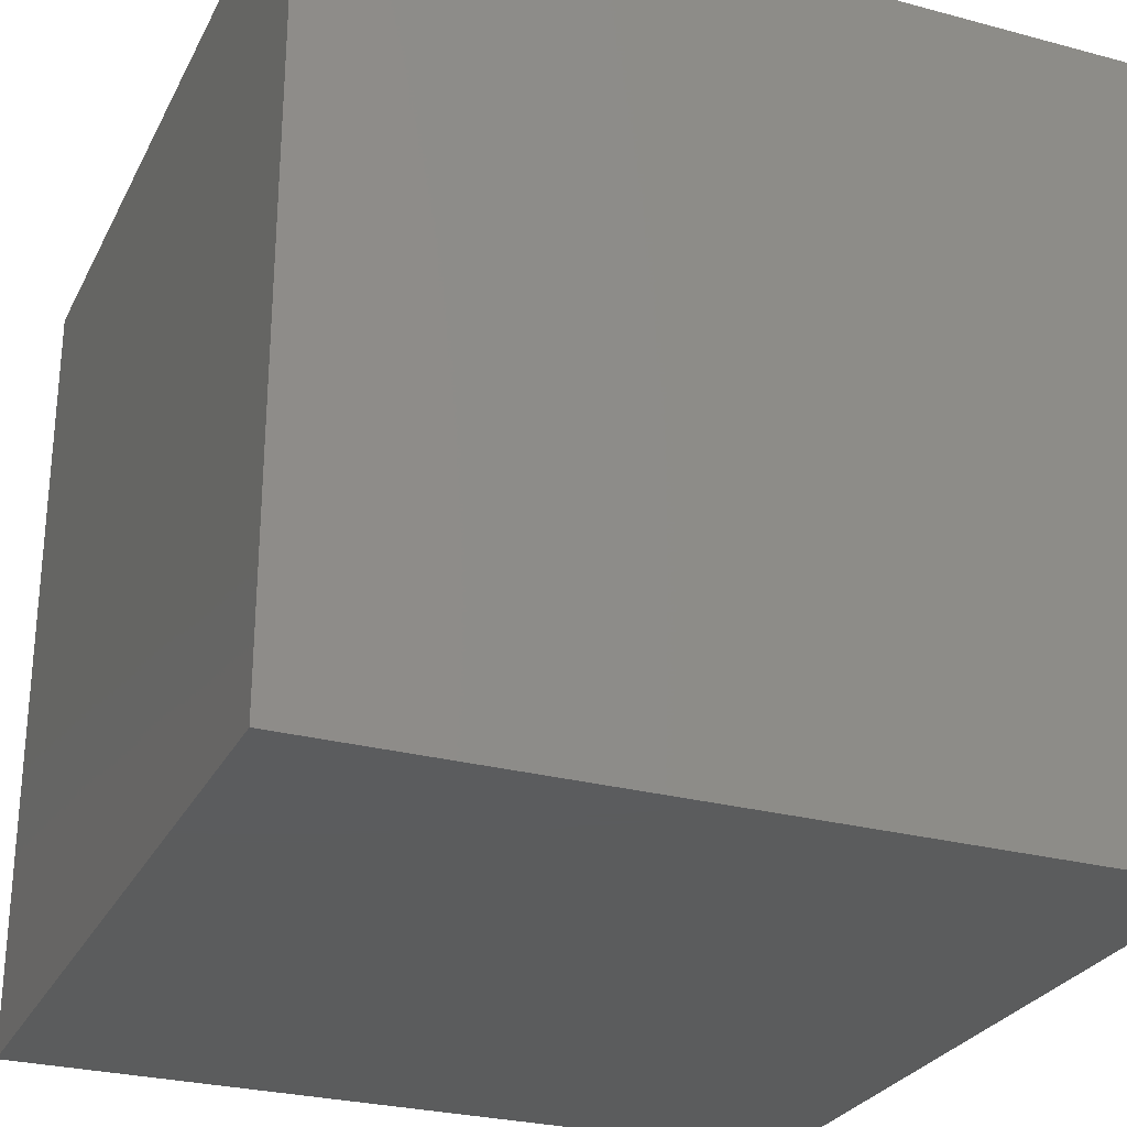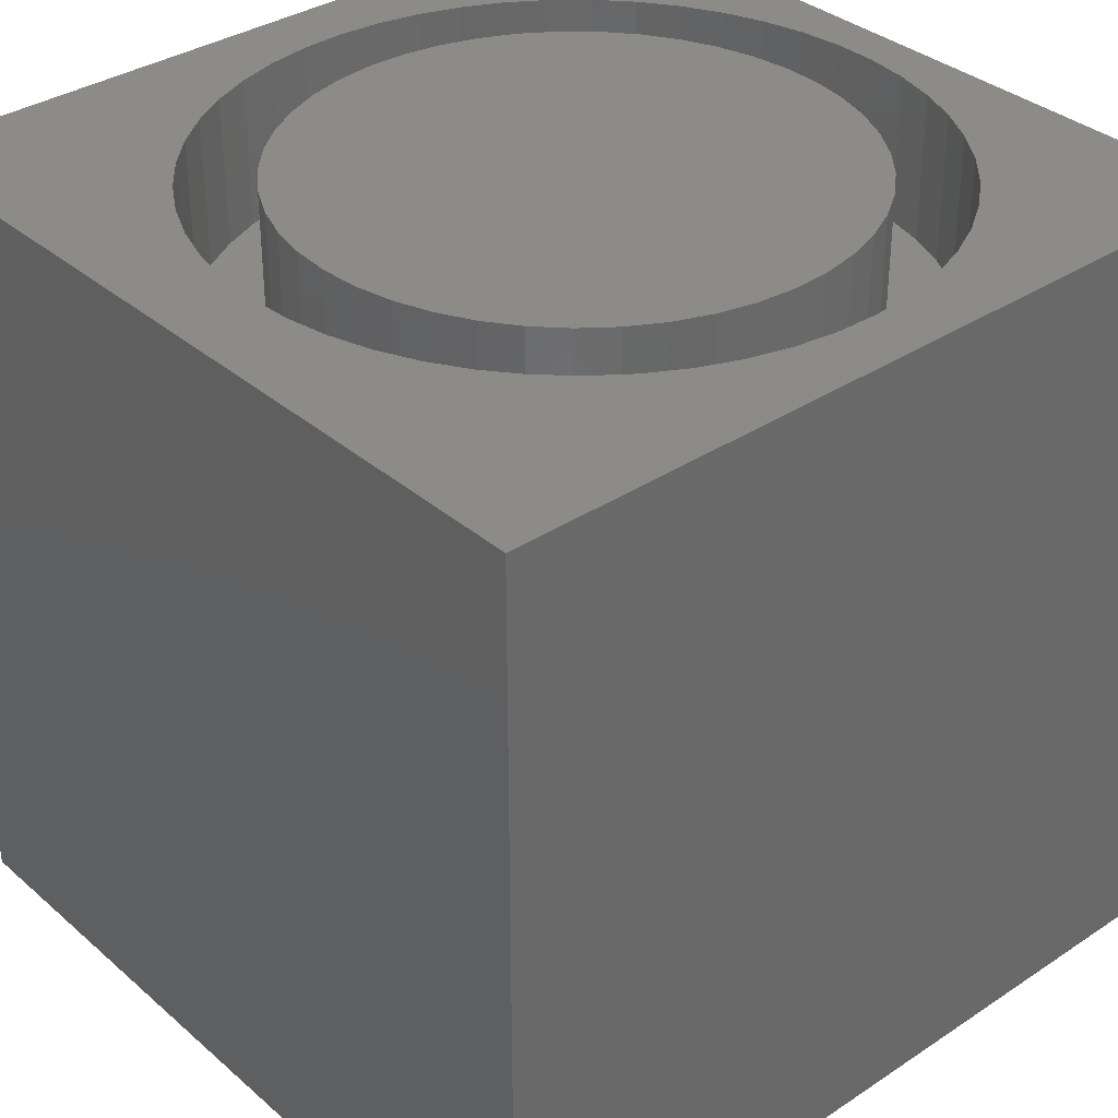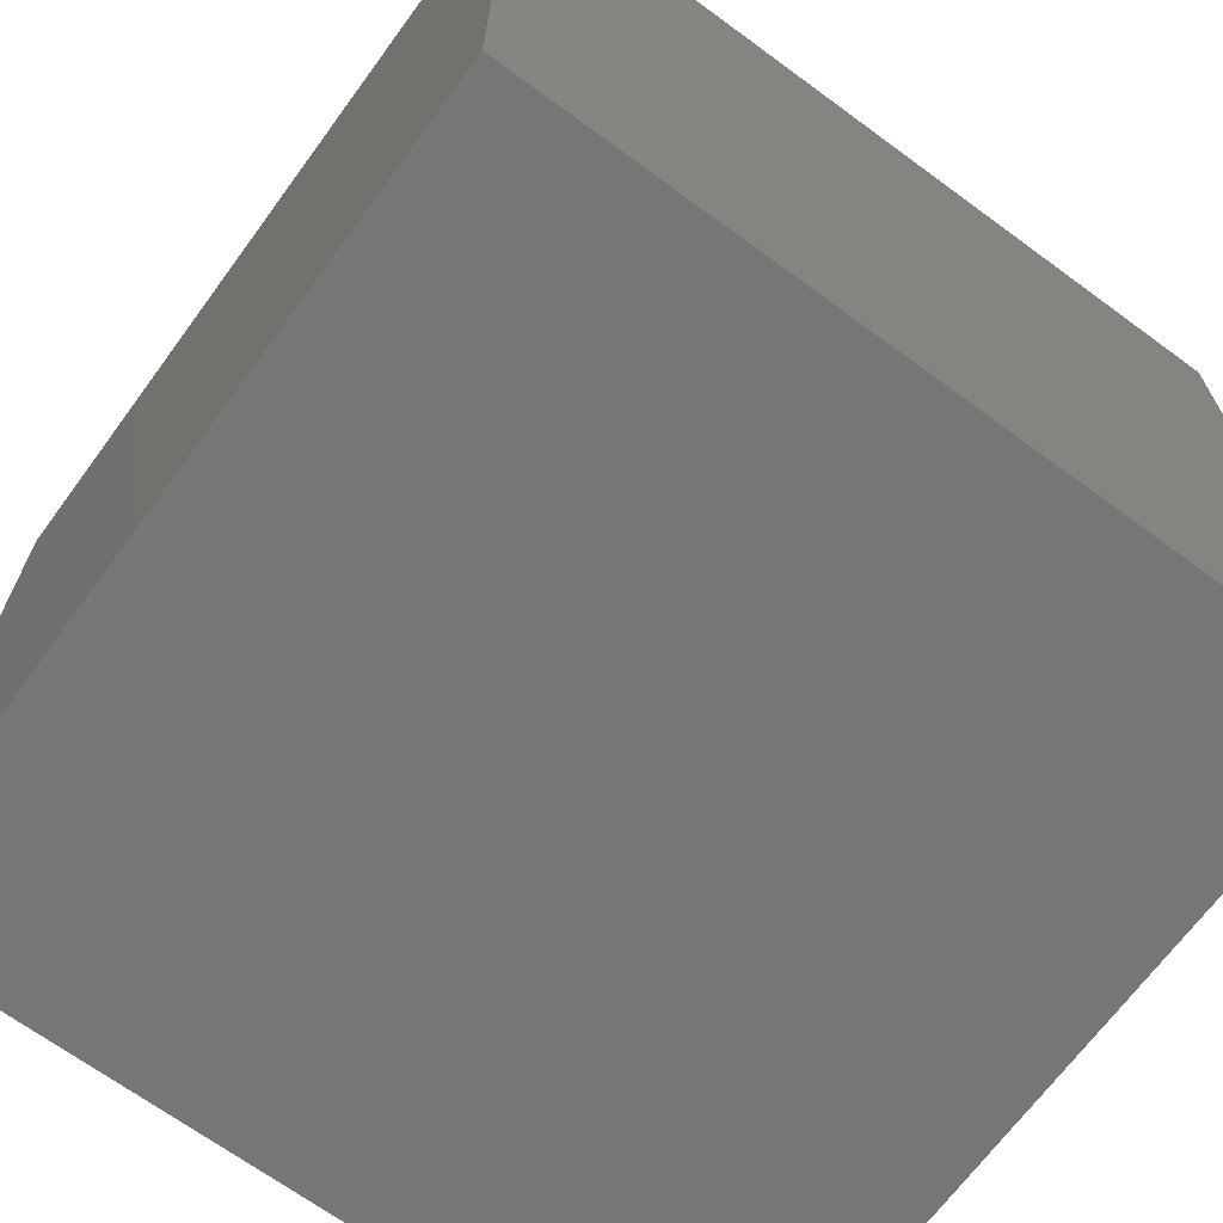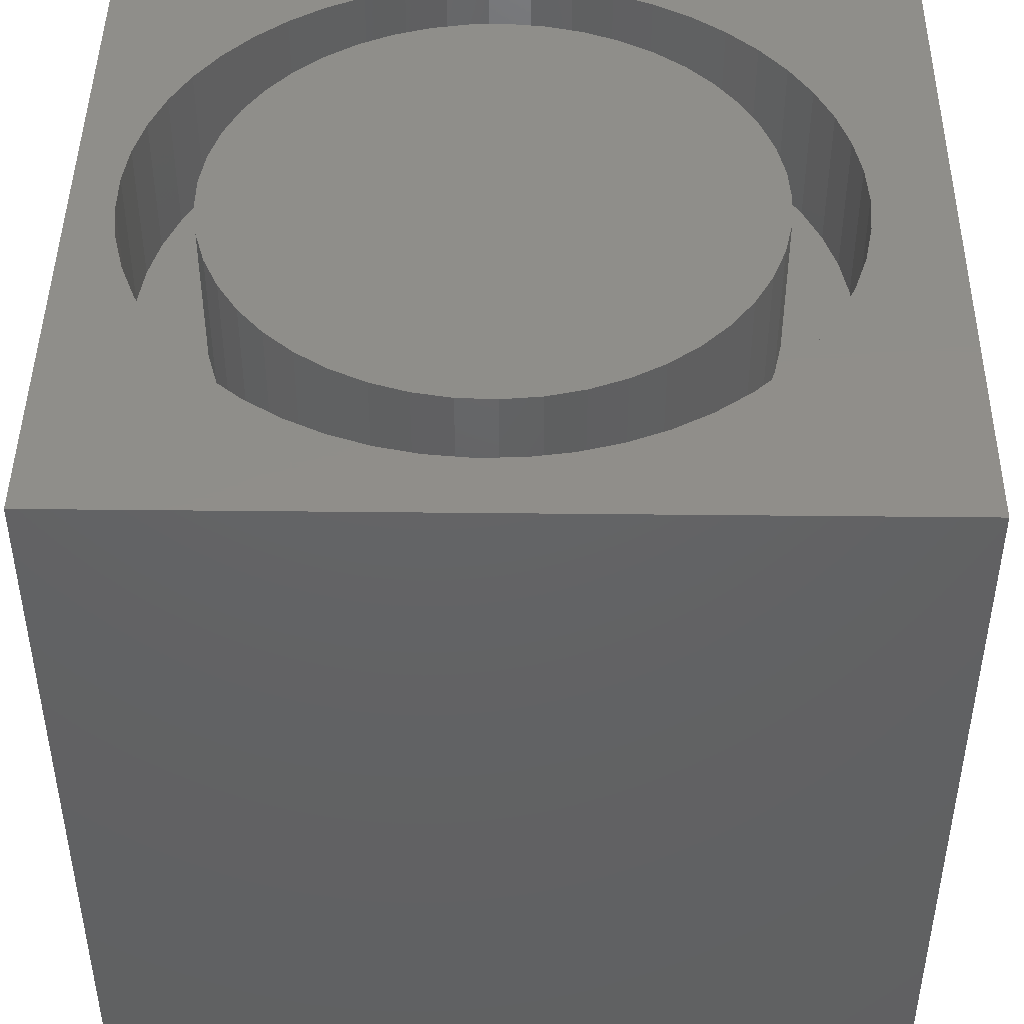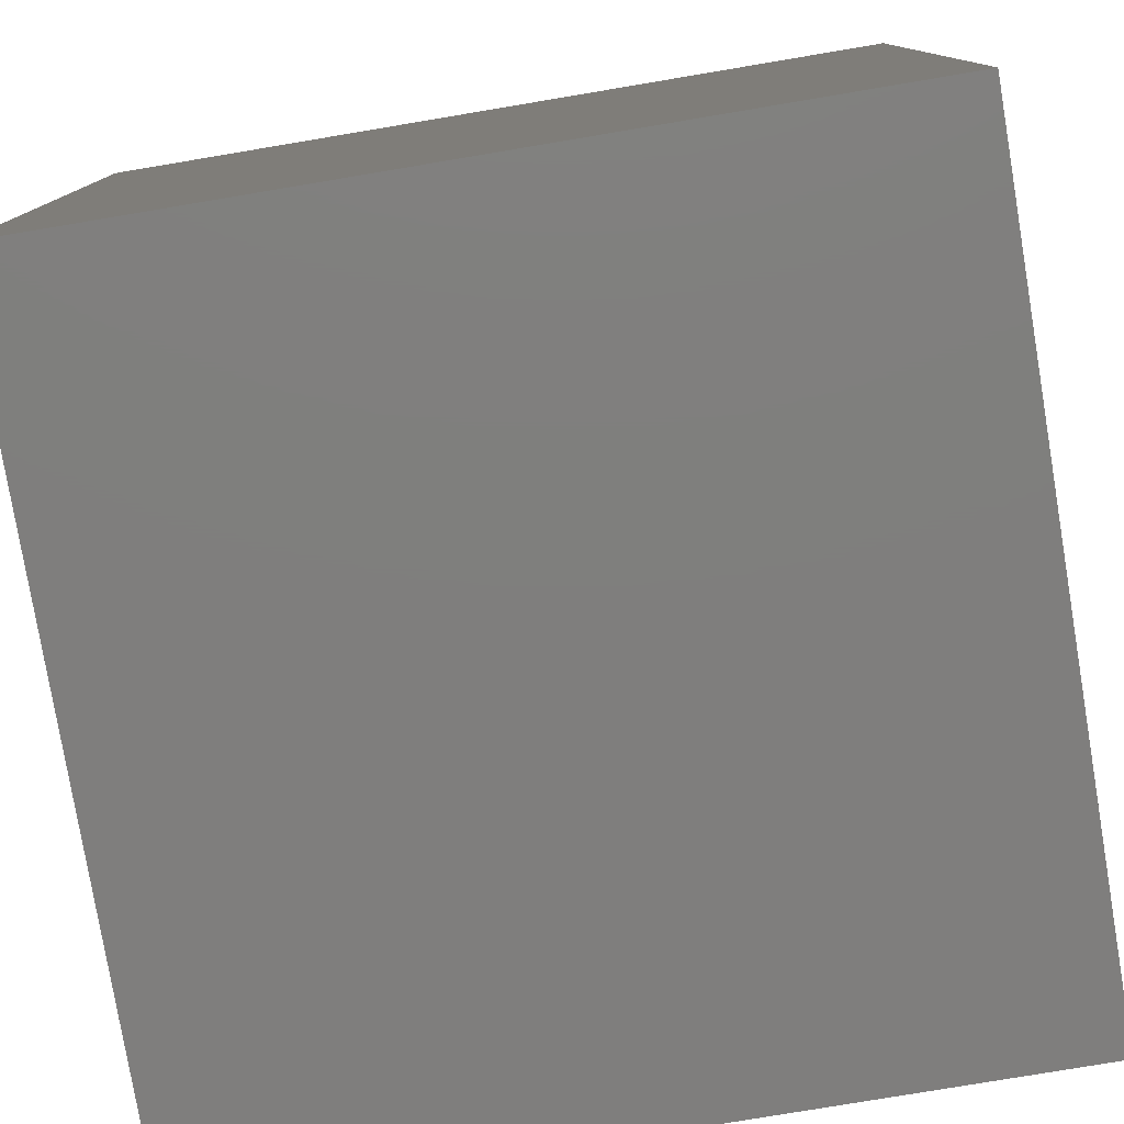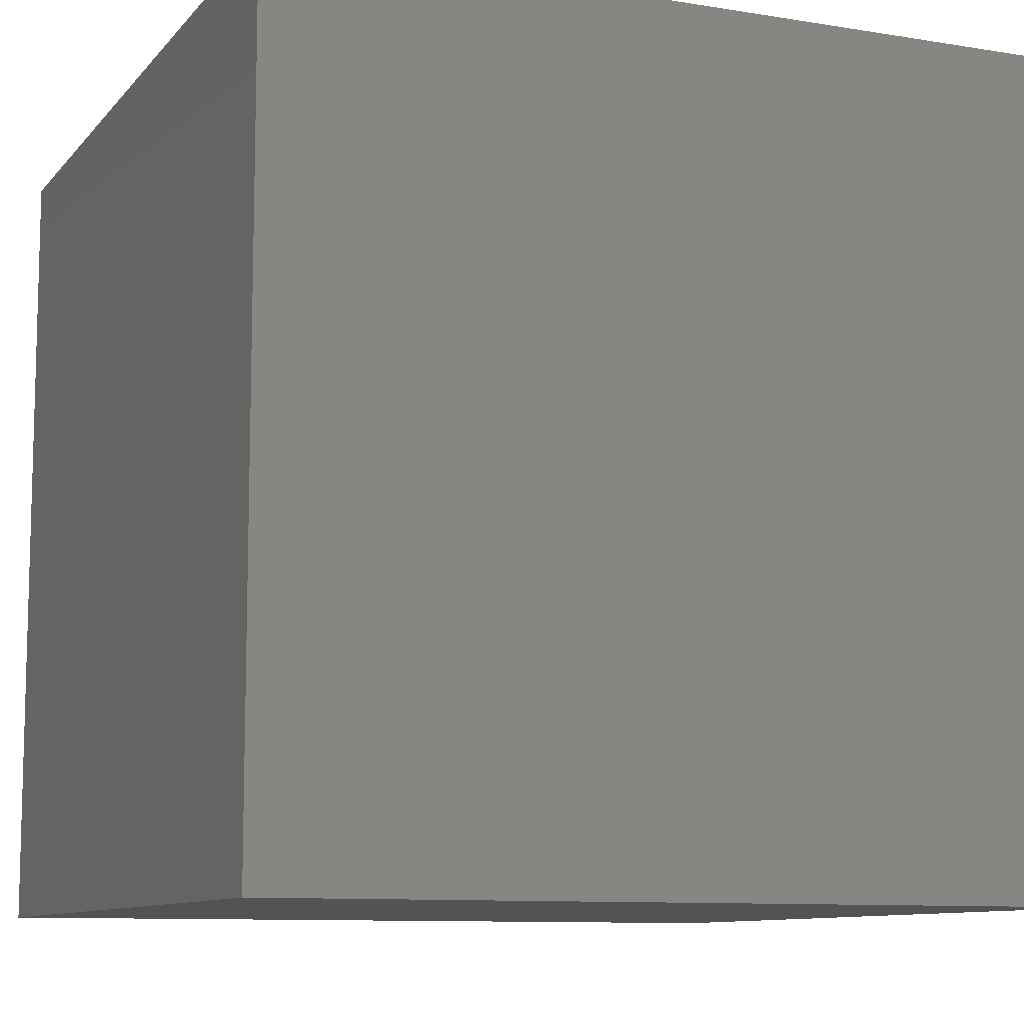
<metadata>
{"format":"stl","ext":"stl","renderer":"f3d","projection":"perspective","resolution":1024,"background":"white","views":[{"elev":-27.5,"azim":67.7,"up":"+Z"},{"elev":35.0,"azim":138.7,"up":"+Z"},{"elev":-68.3,"azim":143.7,"up":"+Y"},{"elev":45.1,"azim":0.7,"up":"+Z"},{"elev":-78.6,"azim":-170.5,"up":"+Z"},{"elev":-9.9,"azim":-22.9,"up":"+Z"}]}
</metadata>
<code>
# stl→obj: 200 verts, 396 faces
v 0 10 10
v 0 10 0
v 0 0 10
v 0 0 0
v 8.913 4.003 10
v 8.754 3.504 10
v 10 0 10
v 8.536 3.028 10
v 8.26 2.583 10
v 7.932 2.175 10
v 7.556 1.811 10
v 7.138 1.495 10
v 6.685 1.233 10
v 6.203 1.029 10
v 5.699 0.8859 10
v 5.699 9.193 10
v 6.203 9.05 10
v 10 10 10
v 6.685 8.846 10
v 7.138 8.584 10
v 7.556 8.269 10
v 7.932 7.904 10
v 8.26 7.497 10
v 3.626 0.9498 10
v 3.132 1.124 10
v 2.663 1.357 10
v 8.536 7.051 10
v 8.754 6.576 10
v 8.913 6.077 10
v 9.009 5.562 10
v 9.041 5.04 10
v 9.009 4.517 10
v 5.182 0.8056 10
v 4.658 0.7895 10
v 4.137 0.8378 10
v 2.227 1.646 10
v 1.829 1.987 10
v 1.476 2.374 10
v 1.174 2.801 10
v 0.9263 3.262 10
v 0.7372 3.751 10
v 0.6095 5.821 10
v 0.7372 6.329 10
v 3.626 9.13 10
v 3.132 8.956 10
v 2.663 8.722 10
v 0.6095 4.258 10
v 0.5451 4.778 10
v 0.5451 5.301 10
v 0.9263 6.817 10
v 1.174 7.278 10
v 1.476 7.705 10
v 1.829 8.092 10
v 2.227 8.433 10
v 4.137 9.242 10
v 4.658 9.29 10
v 5.182 9.274 10
v 10 10 0
v 10 0 0
v 9.009 4.517 8.19
v 9.041 5.04 8.19
v 9.009 5.562 8.19
v 8.913 6.077 8.19
v 8.754 6.576 8.19
v 8.536 7.051 8.19
v 8.26 7.497 8.19
v 7.932 7.904 8.19
v 7.556 8.269 8.19
v 7.138 8.584 8.19
v 6.685 8.846 8.19
v 6.203 9.05 8.19
v 5.699 9.193 8.19
v 5.182 9.274 8.19
v 4.658 9.29 8.19
v 4.137 9.242 8.19
v 3.626 9.13 8.19
v 3.132 8.956 8.19
v 2.663 8.722 8.19
v 2.227 8.433 8.19
v 1.829 8.092 8.19
v 1.476 7.705 8.19
v 1.174 7.278 8.19
v 0.9263 6.817 8.19
v 0.7372 6.329 8.19
v 0.6095 5.821 8.19
v 0.5451 5.301 8.19
v 0.5451 4.778 8.19
v 0.6095 4.258 8.19
v 0.7372 3.751 8.19
v 0.9263 3.262 8.19
v 1.174 2.801 8.19
v 1.476 2.374 8.19
v 1.829 1.987 8.19
v 2.227 1.646 8.19
v 2.663 1.357 8.19
v 3.132 1.124 8.19
v 3.626 0.9498 8.19
v 4.137 0.8378 8.19
v 4.658 0.7895 8.19
v 5.182 0.8056 8.19
v 5.699 0.8859 8.19
v 6.203 1.029 8.19
v 6.685 1.233 8.19
v 7.138 1.495 8.19
v 7.556 1.811 8.19
v 7.932 2.175 8.19
v 8.26 2.583 8.19
v 8.536 3.028 8.19
v 8.754 3.504 8.19
v 8.913 4.003 8.19
v 7.871 6.412 8.19
v 7.65 6.827 8.19
v 7.373 7.208 8.19
v 7.046 7.546 8.19
v 6.675 7.836 8.19
v 6.268 8.071 8.19
v 5.832 8.248 8.19
v 5.375 8.361 8.19
v 4.907 8.411 8.19
v 7.65 3.252 8.19
v 7.871 3.668 8.19
v 8.032 4.11 8.19
v 8.129 4.57 8.19
v 8.162 5.04 8.19
v 8.129 5.509 8.19
v 8.032 5.969 8.19
v 4.437 8.394 8.19
v 3.973 8.312 8.19
v 3.526 8.167 8.19
v 3.103 7.961 8.19
v 2.713 7.698 8.19
v 2.363 7.383 8.19
v 2.06 7.022 8.19
v 1.811 3.456 8.19
v 2.06 3.057 8.19
v 2.363 2.697 8.19
v 2.713 2.382 8.19
v 3.103 2.119 8.19
v 3.526 1.912 8.19
v 3.973 1.767 8.19
v 4.437 1.685 8.19
v 4.907 1.669 8.19
v 5.375 1.718 8.19
v 5.832 1.832 8.19
v 6.268 2.008 8.19
v 6.675 2.243 8.19
v 7.046 2.533 8.19
v 7.373 2.872 8.19
v 1.811 6.623 8.19
v 1.62 6.193 8.19
v 1.49 5.741 8.19
v 1.425 5.275 8.19
v 1.425 4.804 8.19
v 1.49 4.338 8.19
v 1.62 3.886 8.19
v 8.162 5.04 10
v 8.129 4.57 10
v 8.032 4.11 10
v 7.871 3.668 10
v 7.65 3.252 10
v 7.373 2.872 10
v 7.046 2.533 10
v 6.675 2.243 10
v 6.268 2.008 10
v 5.832 1.832 10
v 5.375 1.718 10
v 4.907 1.669 10
v 4.437 1.685 10
v 3.973 1.767 10
v 3.526 1.912 10
v 3.103 2.119 10
v 2.713 2.382 10
v 2.363 2.697 10
v 2.06 3.057 10
v 1.811 3.456 10
v 1.62 3.886 10
v 1.49 4.338 10
v 1.425 4.804 10
v 1.425 5.275 10
v 1.49 5.741 10
v 1.62 6.193 10
v 1.811 6.623 10
v 2.06 7.022 10
v 2.363 7.383 10
v 2.713 7.698 10
v 3.103 7.961 10
v 3.526 8.167 10
v 3.973 8.312 10
v 4.437 8.394 10
v 4.907 8.411 10
v 5.375 8.361 10
v 5.832 8.248 10
v 6.268 8.071 10
v 6.675 7.836 10
v 7.046 7.546 10
v 7.373 7.208 10
v 7.65 6.827 10
v 7.871 6.412 10
v 8.032 5.969 10
v 8.129 5.509 10
f 1 2 3
f 3 2 4
f 5 6 7
f 7 6 8
f 7 8 9
f 9 10 7
f 7 10 11
f 7 11 12
f 12 13 7
f 7 13 14
f 7 14 15
f 16 17 18
f 18 17 19
f 18 19 20
f 20 21 18
f 18 21 22
f 18 22 23
f 24 25 3
f 3 25 26
f 23 27 18
f 18 27 28
f 18 28 29
f 29 30 18
f 18 30 31
f 18 31 7
f 7 31 32
f 7 32 5
f 15 33 7
f 7 33 34
f 7 34 3
f 3 34 35
f 3 35 24
f 26 36 3
f 3 36 37
f 3 37 38
f 38 39 3
f 3 39 40
f 3 40 41
f 1 42 43
f 44 1 45
f 45 1 46
f 41 47 3
f 3 47 48
f 3 48 1
f 1 48 49
f 1 49 42
f 43 50 1
f 1 50 51
f 1 51 52
f 52 53 1
f 1 53 54
f 1 54 46
f 44 55 1
f 1 55 56
f 1 56 18
f 18 56 57
f 18 57 16
f 58 18 59
f 59 18 7
f 2 58 4
f 4 58 59
f 18 58 1
f 1 58 2
f 59 7 4
f 4 7 3
f 60 31 61
f 61 31 30
f 61 30 62
f 62 30 29
f 62 29 63
f 63 29 28
f 63 28 64
f 64 28 27
f 64 27 65
f 65 27 23
f 65 23 66
f 66 23 22
f 66 22 67
f 67 22 21
f 67 21 68
f 68 21 20
f 68 20 69
f 69 20 19
f 69 19 70
f 70 19 17
f 70 17 71
f 71 17 16
f 71 16 72
f 72 16 57
f 72 57 73
f 73 57 56
f 73 56 74
f 74 56 55
f 74 55 75
f 75 55 44
f 75 44 76
f 76 44 45
f 76 45 77
f 77 45 46
f 77 46 78
f 78 46 54
f 78 54 79
f 79 54 53
f 79 53 80
f 80 53 52
f 80 52 81
f 81 52 51
f 81 51 82
f 82 51 50
f 82 50 83
f 83 50 43
f 83 43 84
f 84 43 42
f 84 42 85
f 85 42 49
f 85 49 86
f 86 49 48
f 86 48 87
f 87 48 47
f 87 47 88
f 88 47 41
f 88 41 89
f 89 41 40
f 89 40 90
f 90 40 39
f 90 39 91
f 91 39 38
f 91 38 92
f 92 38 37
f 92 37 93
f 93 37 36
f 93 36 94
f 94 36 26
f 94 26 95
f 95 26 25
f 95 25 96
f 96 25 24
f 96 24 97
f 97 24 35
f 97 35 98
f 98 35 34
f 98 34 99
f 99 34 33
f 99 33 100
f 100 33 15
f 100 15 101
f 101 15 14
f 101 14 102
f 102 14 13
f 102 13 103
f 103 13 12
f 103 12 104
f 104 12 11
f 104 11 105
f 105 11 10
f 105 10 106
f 106 10 9
f 106 9 107
f 107 9 8
f 107 8 108
f 108 8 6
f 108 6 109
f 109 6 5
f 109 5 110
f 110 5 32
f 110 32 60
f 60 32 31
f 111 65 112
f 112 65 66
f 112 66 113
f 113 66 67
f 113 67 114
f 114 67 68
f 114 68 115
f 115 68 69
f 115 69 116
f 116 69 70
f 116 70 117
f 117 70 71
f 117 71 118
f 118 71 72
f 118 72 119
f 120 108 121
f 121 108 109
f 121 109 122
f 122 109 110
f 122 110 123
f 123 110 60
f 123 60 124
f 124 60 61
f 124 61 125
f 125 61 62
f 125 62 126
f 126 62 63
f 126 63 111
f 111 63 64
f 111 64 65
f 72 73 119
f 119 73 74
f 119 74 127
f 127 74 75
f 127 75 128
f 128 75 76
f 128 76 129
f 129 76 77
f 129 77 130
f 130 77 78
f 130 78 131
f 131 78 79
f 131 79 132
f 132 79 80
f 132 80 133
f 134 91 135
f 135 91 92
f 135 92 136
f 136 92 93
f 136 93 137
f 137 93 94
f 137 94 138
f 138 94 95
f 138 95 139
f 139 95 96
f 139 96 140
f 140 96 97
f 140 97 141
f 97 98 141
f 141 98 99
f 141 99 142
f 142 99 100
f 142 100 143
f 143 100 101
f 143 101 144
f 144 101 102
f 144 102 145
f 145 102 103
f 145 103 146
f 146 103 104
f 146 104 147
f 147 104 105
f 147 105 148
f 148 105 106
f 148 106 120
f 120 106 107
f 120 107 108
f 80 81 133
f 133 81 82
f 133 82 149
f 149 82 83
f 149 83 150
f 150 83 84
f 150 84 151
f 151 84 85
f 151 85 152
f 152 85 86
f 152 86 153
f 153 86 87
f 153 87 154
f 154 87 88
f 154 88 155
f 155 88 89
f 155 89 134
f 134 89 90
f 134 90 91
f 125 156 124
f 124 156 157
f 124 157 123
f 123 157 158
f 123 158 122
f 122 158 159
f 122 159 121
f 121 159 160
f 121 160 120
f 120 160 161
f 120 161 148
f 148 161 162
f 148 162 147
f 147 162 163
f 147 163 146
f 146 163 164
f 146 164 145
f 145 164 165
f 145 165 144
f 144 165 166
f 144 166 143
f 143 166 167
f 143 167 142
f 142 167 168
f 142 168 141
f 141 168 169
f 141 169 140
f 140 169 170
f 140 170 139
f 139 170 171
f 139 171 138
f 138 171 172
f 138 172 137
f 137 172 173
f 137 173 136
f 136 173 174
f 136 174 135
f 135 174 175
f 135 175 134
f 134 175 176
f 134 176 155
f 155 176 177
f 155 177 154
f 154 177 178
f 154 178 153
f 153 178 179
f 153 179 152
f 152 179 180
f 152 180 151
f 151 180 181
f 151 181 150
f 150 181 182
f 150 182 149
f 149 182 183
f 149 183 133
f 133 183 184
f 133 184 132
f 132 184 185
f 132 185 131
f 131 185 186
f 131 186 130
f 130 186 187
f 130 187 129
f 129 187 188
f 129 188 128
f 128 188 189
f 128 189 127
f 127 189 190
f 127 190 119
f 119 190 191
f 119 191 118
f 118 191 192
f 118 192 117
f 117 192 193
f 117 193 116
f 116 193 194
f 116 194 115
f 115 194 195
f 115 195 114
f 114 195 196
f 114 196 113
f 113 196 197
f 113 197 112
f 112 197 198
f 112 198 111
f 111 198 199
f 111 199 126
f 126 199 200
f 126 200 125
f 125 200 156
f 167 166 188
f 163 162 189
f 163 189 164
f 188 166 189
f 189 166 165
f 189 165 164
f 192 191 162
f 162 191 190
f 162 190 189
f 170 169 188
f 188 169 168
f 188 168 167
f 185 178 186
f 186 178 187
f 185 184 178
f 178 184 183
f 178 183 182
f 187 178 188
f 188 178 177
f 188 177 176
f 176 175 188
f 188 175 174
f 188 174 173
f 173 172 188
f 188 172 171
f 188 171 170
f 161 160 194
f 194 160 159
f 194 159 158
f 158 157 194
f 194 157 156
f 194 156 200
f 161 194 162
f 162 194 193
f 162 193 192
f 198 197 199
f 199 197 196
f 199 196 200
f 200 196 195
f 200 195 194
f 182 181 178
f 178 181 180
f 178 180 179

</code>
